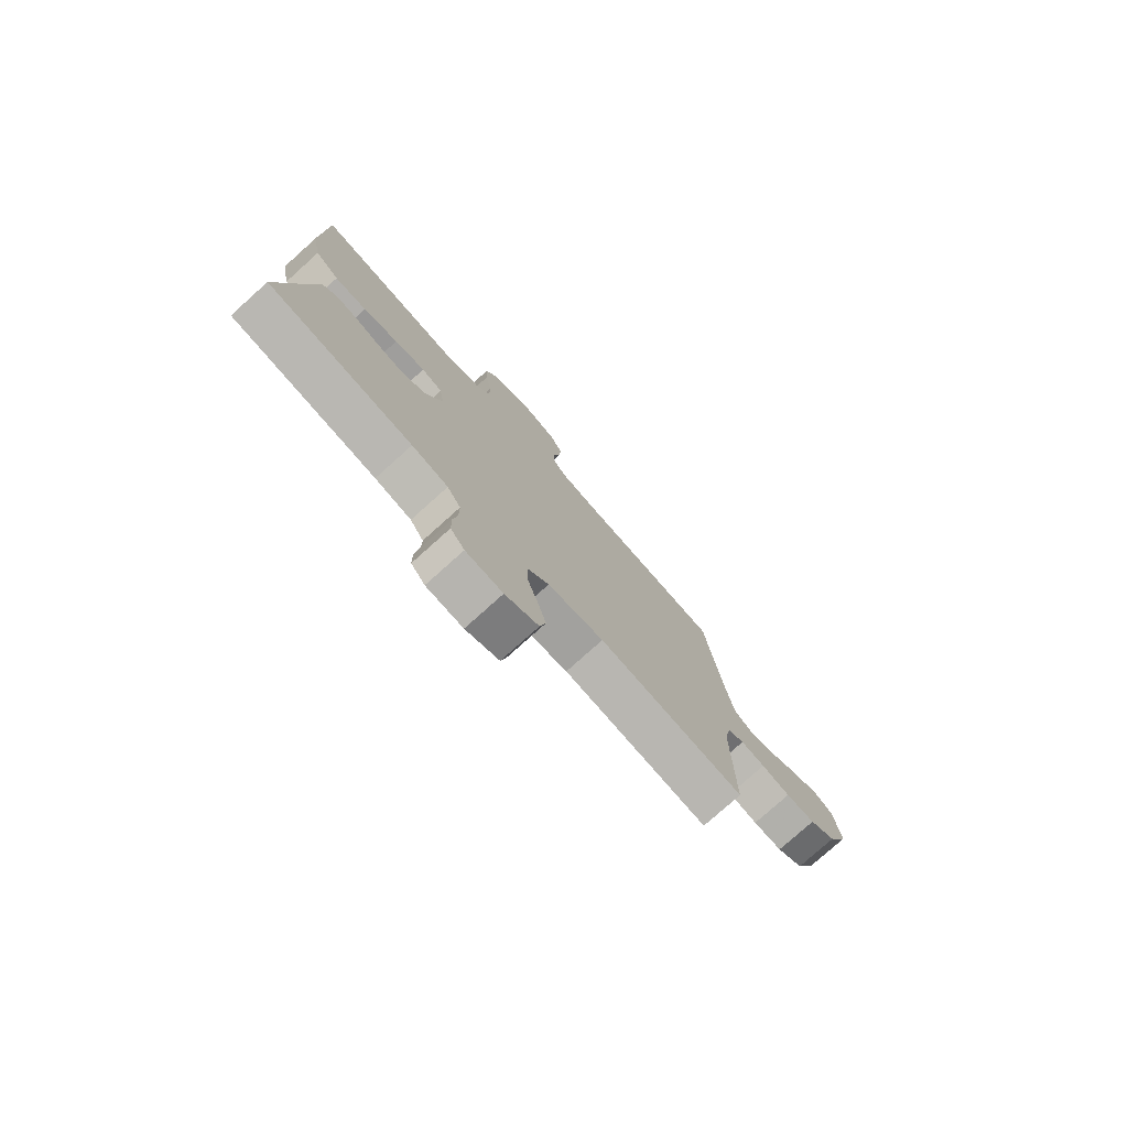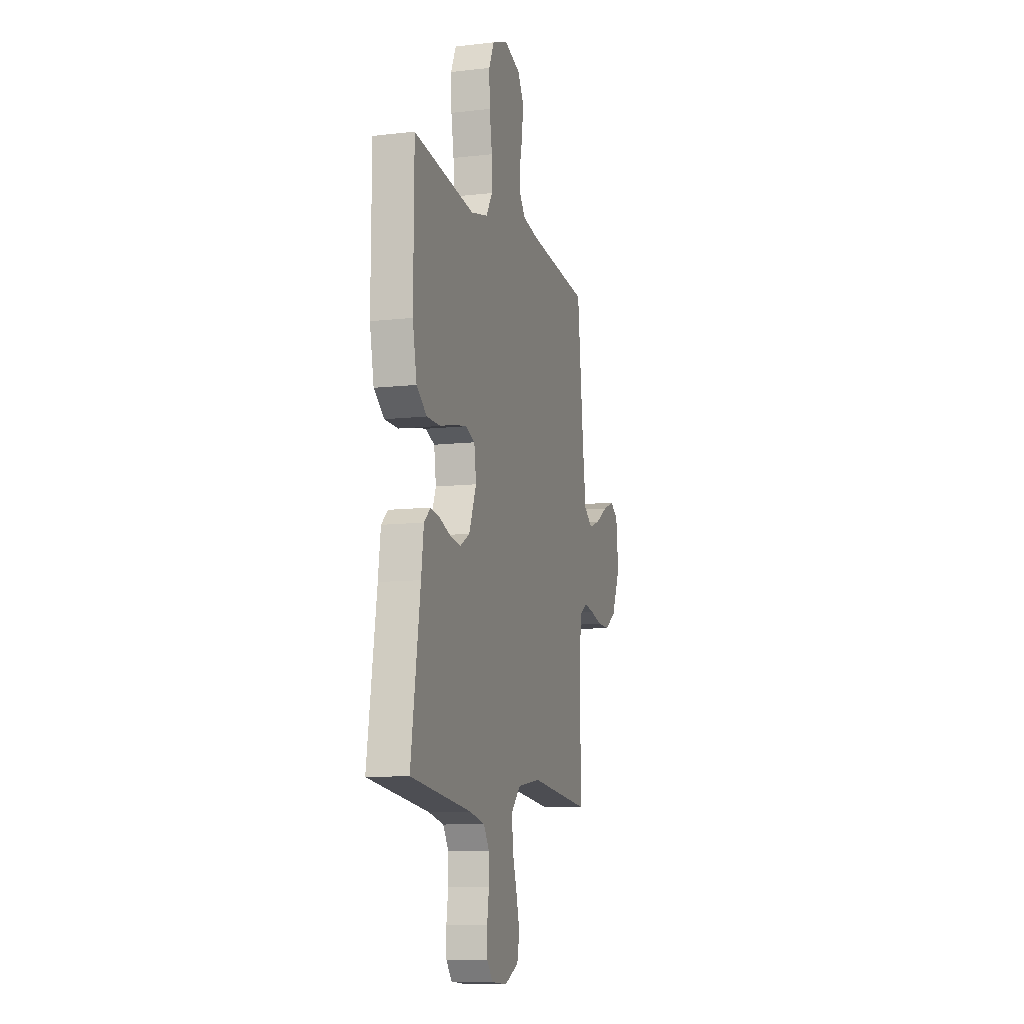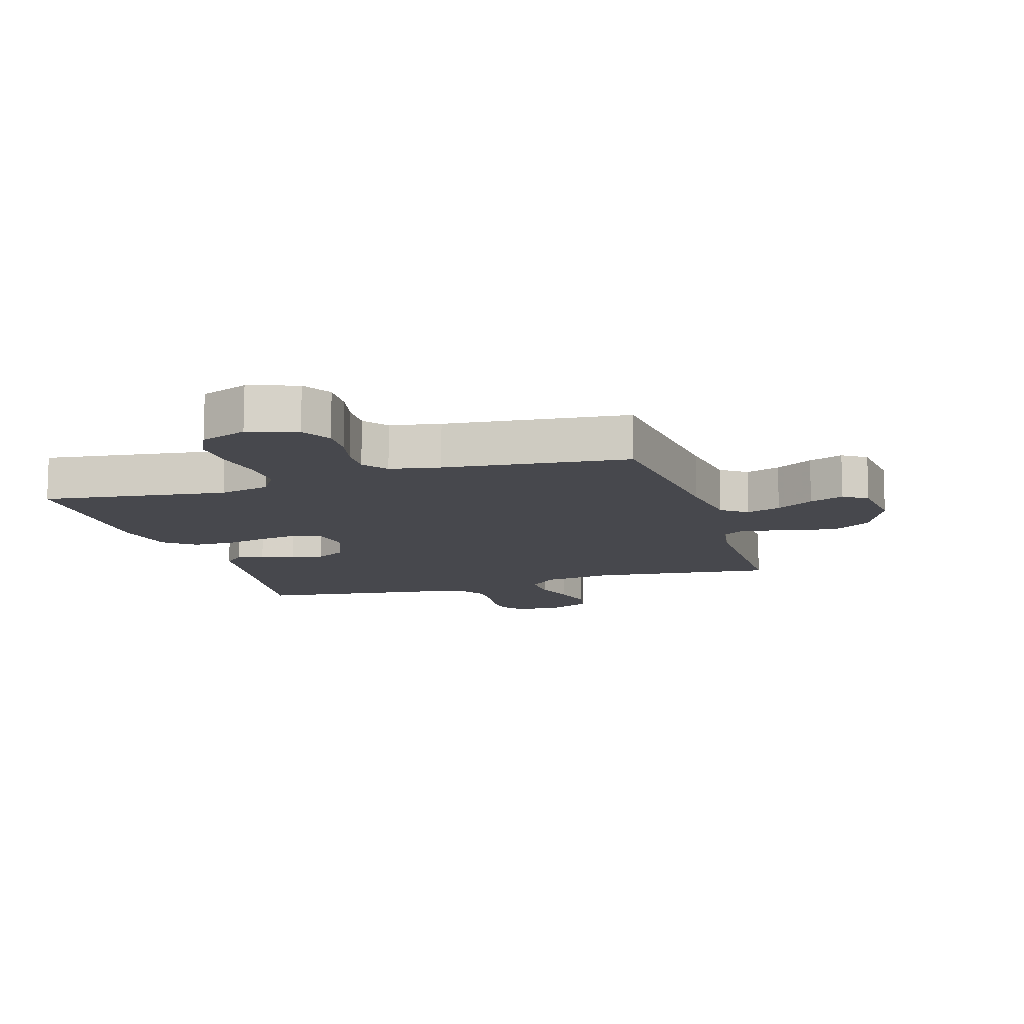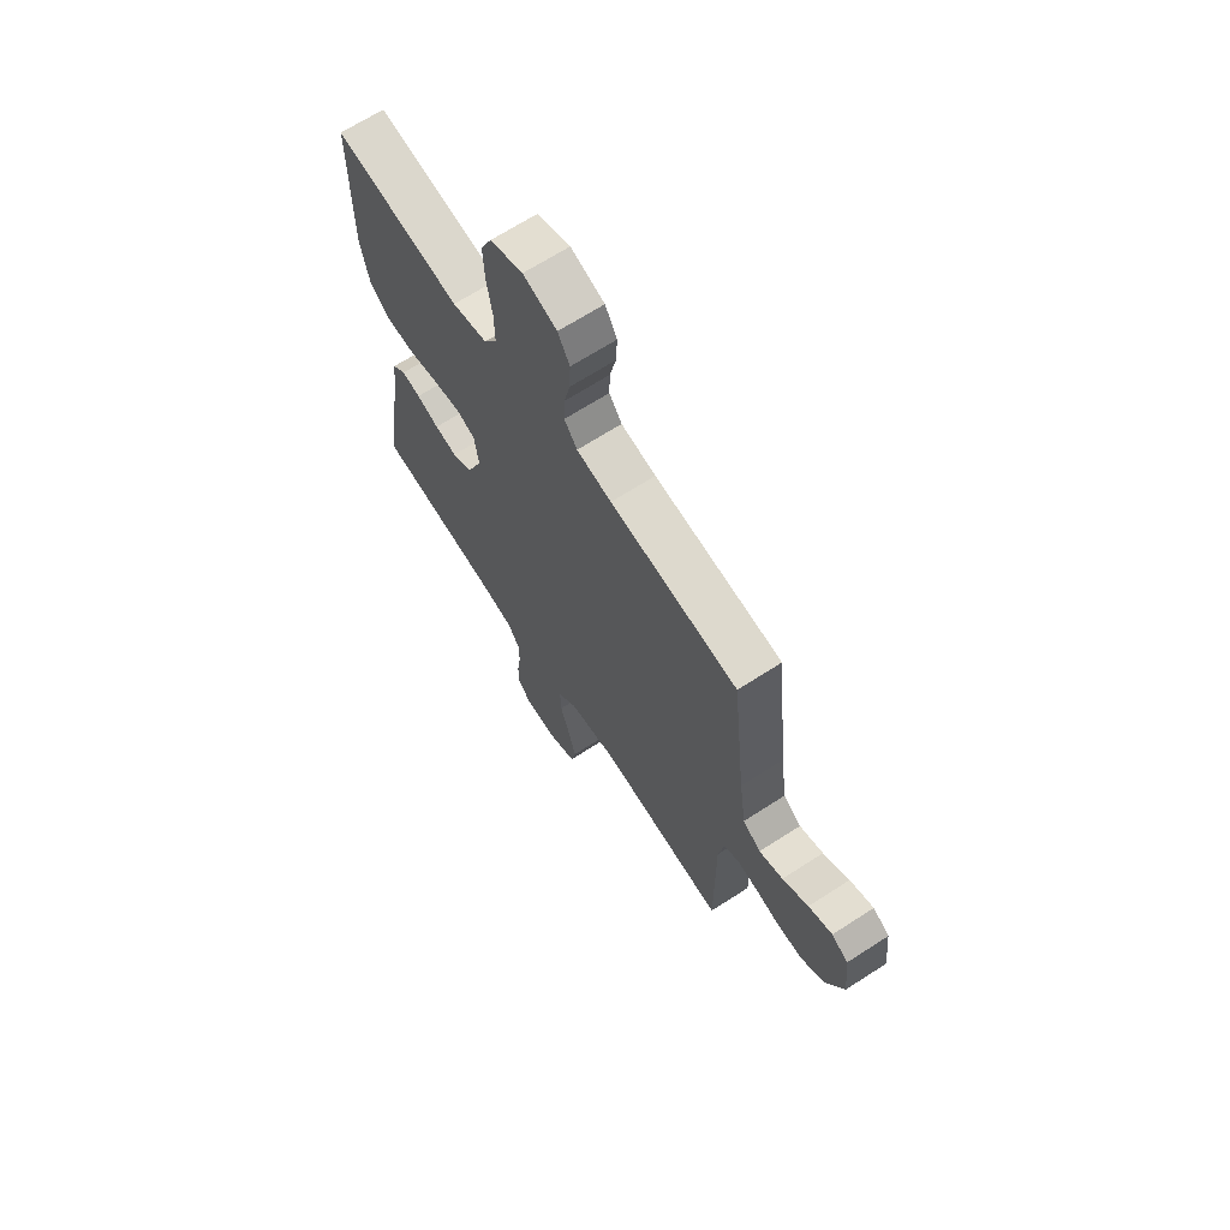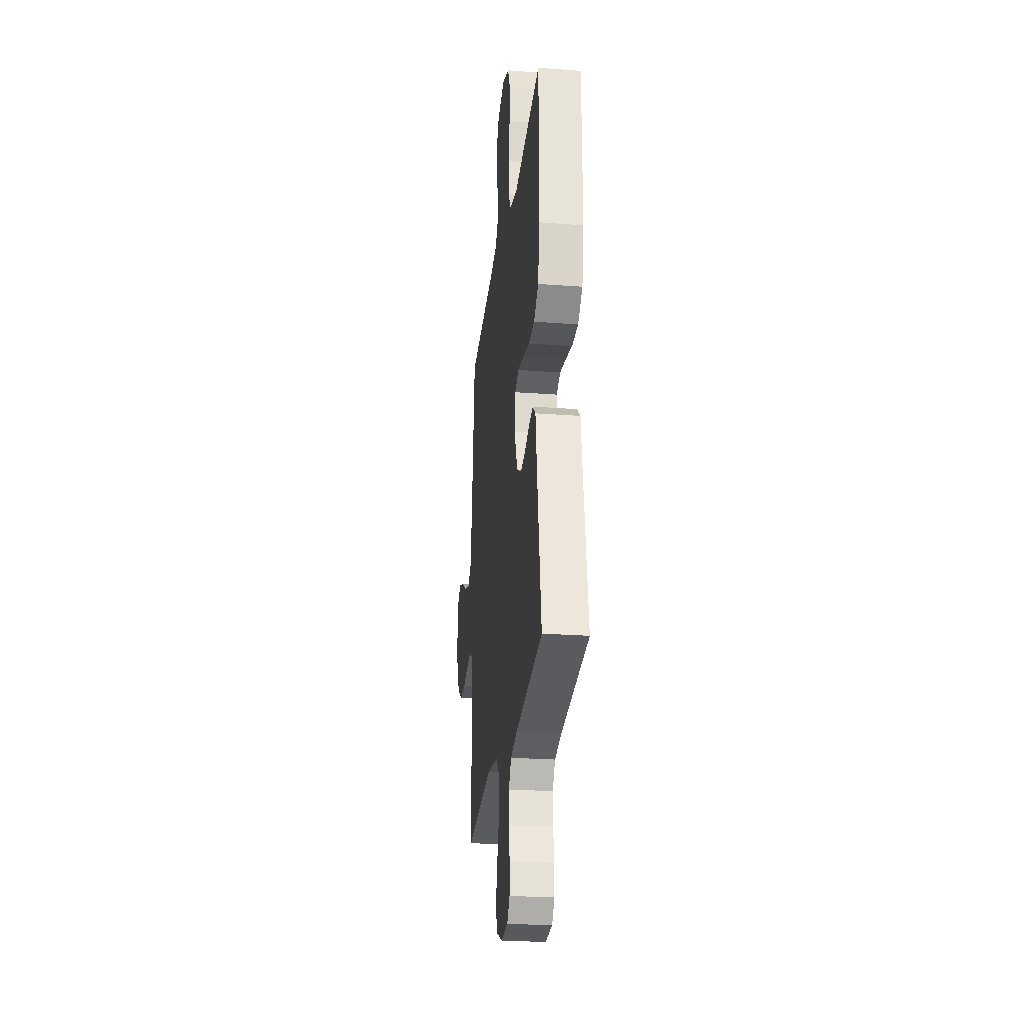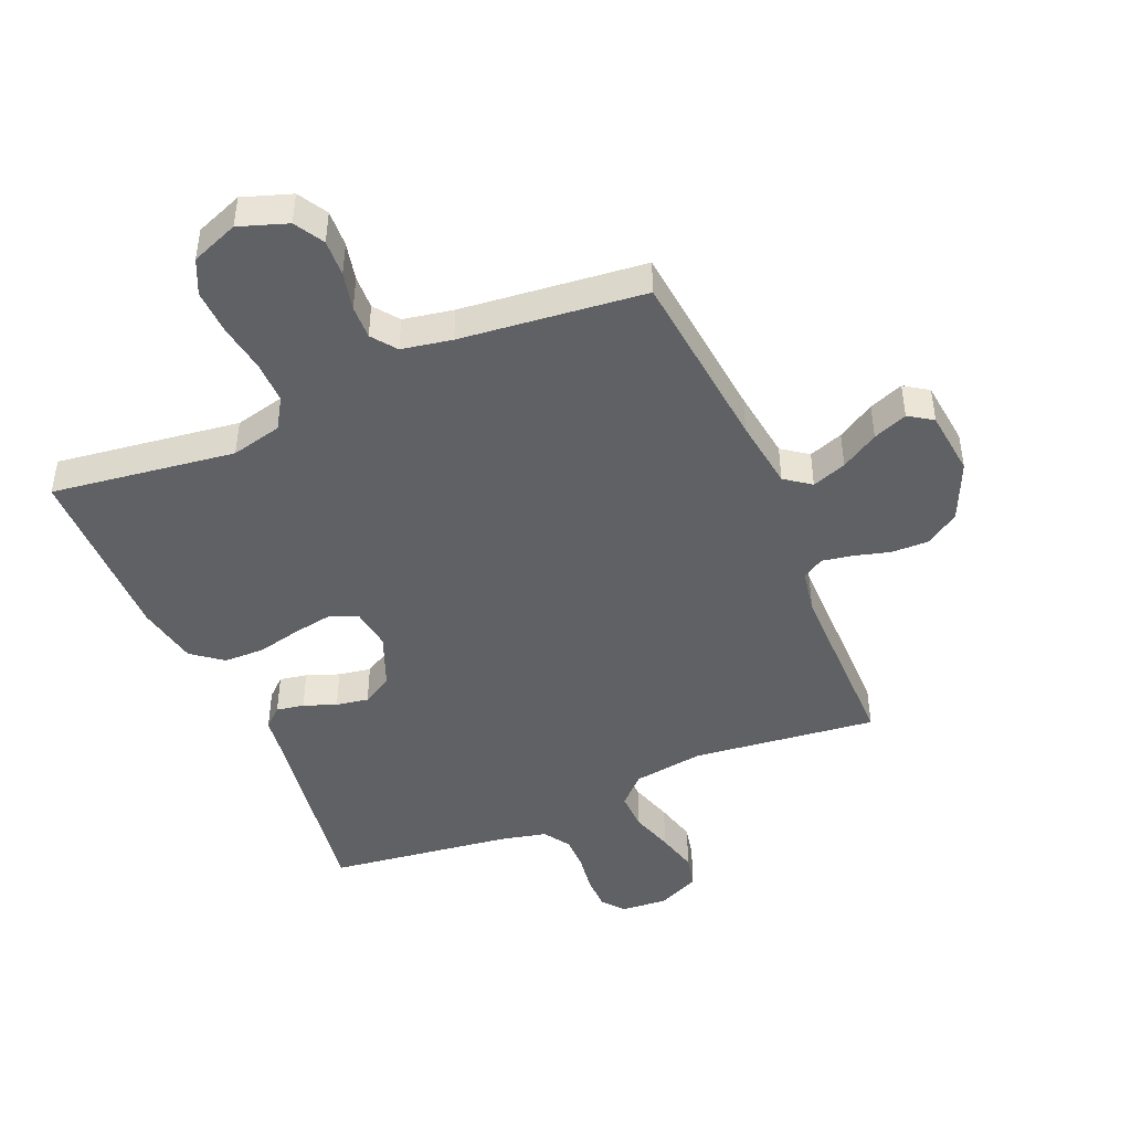
<metadata>
{"format":"obj","ext":"obj","renderer":"f3d","projection":"perspective","resolution":1024,"background":"white","views":[{"elev":-77.8,"azim":-48.1,"up":"+Z"},{"elev":-10.1,"azim":-73.6,"up":"+Z"},{"elev":-11.7,"azim":17.0,"up":"+Y"},{"elev":67.4,"azim":57.1,"up":"+Z"},{"elev":-25.8,"azim":-96.8,"up":"+Z"},{"elev":-45.6,"azim":23.0,"up":"+Y"}]}
</metadata>
<code>
v -0.5 0.07 0.5
v -0.2 0.07 0.46
v -0.117 0.07 0.48
v -0.086 0.07 0.53
v -0.087 0.07 0.6
v -0.1 0.07 0.678
v -0.103 0.07 0.752
v -0.077 0.07 0.809
v 0 0.07 0.839
v 0.079 0.07 0.812
v 0.107 0.07 0.764
v 0.104 0.07 0.704
v 0.09 0.07 0.642
v 0.088 0.07 0.587
v 0.118 0.07 0.547
v 0.2 0.07 0.532
v 0.5 0.07 0.5
v 0.532 0.07 0.2
v 0.548 0.07 0.085
v 0.59 0.07 0.054
v 0.646 0.07 0.074
v 0.707 0.07 0.111
v 0.763 0.07 0.133
v 0.802 0.07 0.107
v 0.814 0.07 0
v 0.771 0.07 -0.096
v 0.716 0.07 -0.132
v 0.656 0.07 -0.131
v 0.597 0.07 -0.115
v 0.547 0.07 -0.106
v 0.512 0.07 -0.127
v 0.499 0.07 -0.2
v 0.5 0.07 -0.5
v 0.2 0.07 -0.466
v 0.084 0.07 -0.483
v 0.039 0.07 -0.528
v 0.041 0.07 -0.591
v 0.063 0.07 -0.661
v 0.081 0.07 -0.729
v 0.069 0.07 -0.784
v 0 0.07 -0.816
v -0.076 0.07 -0.81
v -0.105 0.07 -0.774
v -0.106 0.07 -0.719
v -0.097 0.07 -0.657
v -0.097 0.07 -0.599
v -0.125 0.07 -0.556
v -0.2 0.07 -0.539
v -0.5 0.07 -0.5
v -0.454 0.07 -0.2
v -0.442 0.07 -0.109
v -0.41 0.07 -0.08
v -0.365 0.07 -0.088
v -0.312 0.07 -0.108
v -0.259 0.07 -0.117
v -0.21 0.07 -0.089
v -0.174 0.07 0
v -0.184 0.07 0.069
v -0.228 0.07 0.087
v -0.292 0.07 0.076
v -0.365 0.07 0.059
v -0.432 0.07 0.06
v -0.482 0.07 0.099
v -0.502 0.07 0.2
v -0.5 0 0.5
v -0.2 0 0.46
v -0.117 0 0.48
v -0.086 0 0.53
v -0.087 0 0.6
v -0.1 0 0.678
v -0.103 0 0.752
v -0.077 0 0.809
v 0 0 0.839
v 0.079 0 0.812
v 0.107 0 0.764
v 0.104 0 0.704
v 0.09 0 0.642
v 0.088 0 0.587
v 0.118 0 0.547
v 0.2 0 0.532
v 0.5 0 0.5
v 0.532 0 0.2
v 0.548 0 0.085
v 0.59 0 0.054
v 0.646 0 0.074
v 0.707 0 0.111
v 0.763 0 0.133
v 0.802 0 0.107
v 0.814 0 0
v 0.771 0 -0.096
v 0.716 0 -0.132
v 0.656 0 -0.131
v 0.597 0 -0.115
v 0.547 0 -0.106
v 0.512 0 -0.127
v 0.499 0 -0.2
v 0.5 0 -0.5
v 0.2 0 -0.466
v 0.084 0 -0.483
v 0.039 0 -0.528
v 0.041 0 -0.591
v 0.063 0 -0.661
v 0.081 0 -0.729
v 0.069 0 -0.784
v 0 0 -0.816
v -0.076 0 -0.81
v -0.105 0 -0.774
v -0.106 0 -0.719
v -0.097 0 -0.657
v -0.097 0 -0.599
v -0.125 0 -0.556
v -0.2 0 -0.539
v -0.5 0 -0.5
v -0.454 0 -0.2
v -0.442 0 -0.109
v -0.41 0 -0.08
v -0.365 0 -0.088
v -0.312 0 -0.108
v -0.259 0 -0.117
v -0.21 0 -0.089
v -0.174 0 0
v -0.184 0 0.069
v -0.228 0 0.087
v -0.292 0 0.076
v -0.365 0 0.059
v -0.432 0 0.06
v -0.482 0 0.099
v -0.502 0 0.2
f 63 64 1 2
f 60 61 62 63
f 59 60 63 2
f 58 59 2 3
f 57 58 3 4
f 51 52 53 54
f 50 51 54 55
f 48 49 50 55
f 47 48 55 56
f 42 43 44 45
f 42 45 46
f 41 42 46
f 40 41 46
f 37 38 39 40
f 37 40 46 47
f 32 33 34
f 31 32 34 35
f 26 27 28 29
f 26 29 30
f 25 26 30
f 24 25 30
f 21 22 23 24
f 20 21 24 30
f 19 20 30 31
f 16 17 18
f 15 16 18 19
f 10 11 12 13
f 10 13 14
f 9 10 14
f 8 9 14
f 5 6 7 8
f 4 5 8 14
f 57 4 14 15
f 36 37 47 56
f 35 36 56 57
f 31 35 57
f 15 19 31 57
f 66 65 128 127
f 127 126 125 124
f 66 127 124 123
f 67 66 123 122
f 68 67 122 121
f 118 117 116 115
f 119 118 115 114
f 119 114 113 112
f 120 119 112 111
f 109 108 107 106
f 110 109 106
f 110 106 105
f 110 105 104
f 104 103 102 101
f 111 110 104 101
f 98 97 96
f 99 98 96 95
f 93 92 91 90
f 94 93 90
f 94 90 89
f 94 89 88
f 88 87 86 85
f 94 88 85 84
f 95 94 84 83
f 82 81 80
f 83 82 80 79
f 77 76 75 74
f 78 77 74
f 78 74 73
f 78 73 72
f 72 71 70 69
f 78 72 69 68
f 79 78 68 121
f 120 111 101 100
f 121 120 100 99
f 121 99 95
f 121 95 83 79
f 1 65 66 2
f 2 66 67 3
f 3 67 68 4
f 4 68 69 5
f 5 69 70 6
f 6 70 71 7
f 7 71 72 8
f 8 72 73 9
f 9 73 74 10
f 10 74 75 11
f 11 75 76 12
f 12 76 77 13
f 13 77 78 14
f 14 78 79 15
f 15 79 80 16
f 16 80 81 17
f 17 81 82 18
f 18 82 83 19
f 19 83 84 20
f 20 84 85 21
f 21 85 86 22
f 22 86 87 23
f 23 87 88 24
f 24 88 89 25
f 25 89 90 26
f 26 90 91 27
f 27 91 92 28
f 28 92 93 29
f 29 93 94 30
f 30 94 95 31
f 31 95 96 32
f 32 96 97 33
f 33 97 98 34
f 34 98 99 35
f 35 99 100 36
f 36 100 101 37
f 37 101 102 38
f 38 102 103 39
f 39 103 104 40
f 40 104 105 41
f 41 105 106 42
f 42 106 107 43
f 43 107 108 44
f 44 108 109 45
f 45 109 110 46
f 46 110 111 47
f 47 111 112 48
f 48 112 113 49
f 49 113 114 50
f 50 114 115 51
f 51 115 116 52
f 52 116 117 53
f 53 117 118 54
f 54 118 119 55
f 55 119 120 56
f 56 120 121 57
f 57 121 122 58
f 58 122 123 59
f 59 123 124 60
f 60 124 125 61
f 61 125 126 62
f 62 126 127 63
f 63 127 128 64
f 64 128 65 1

</code>
